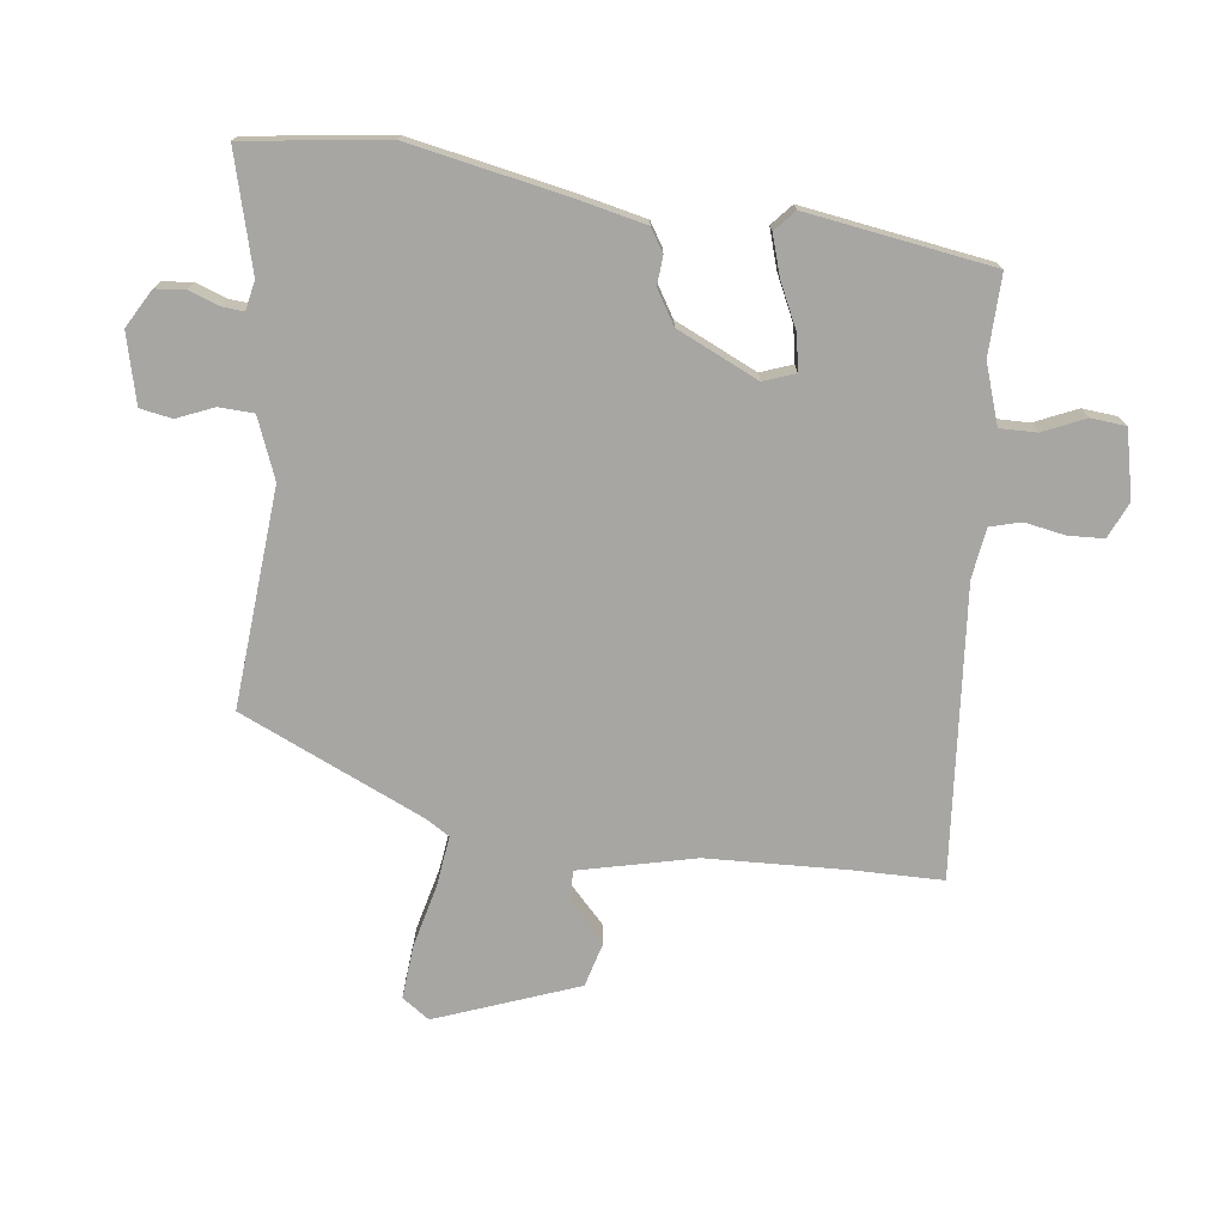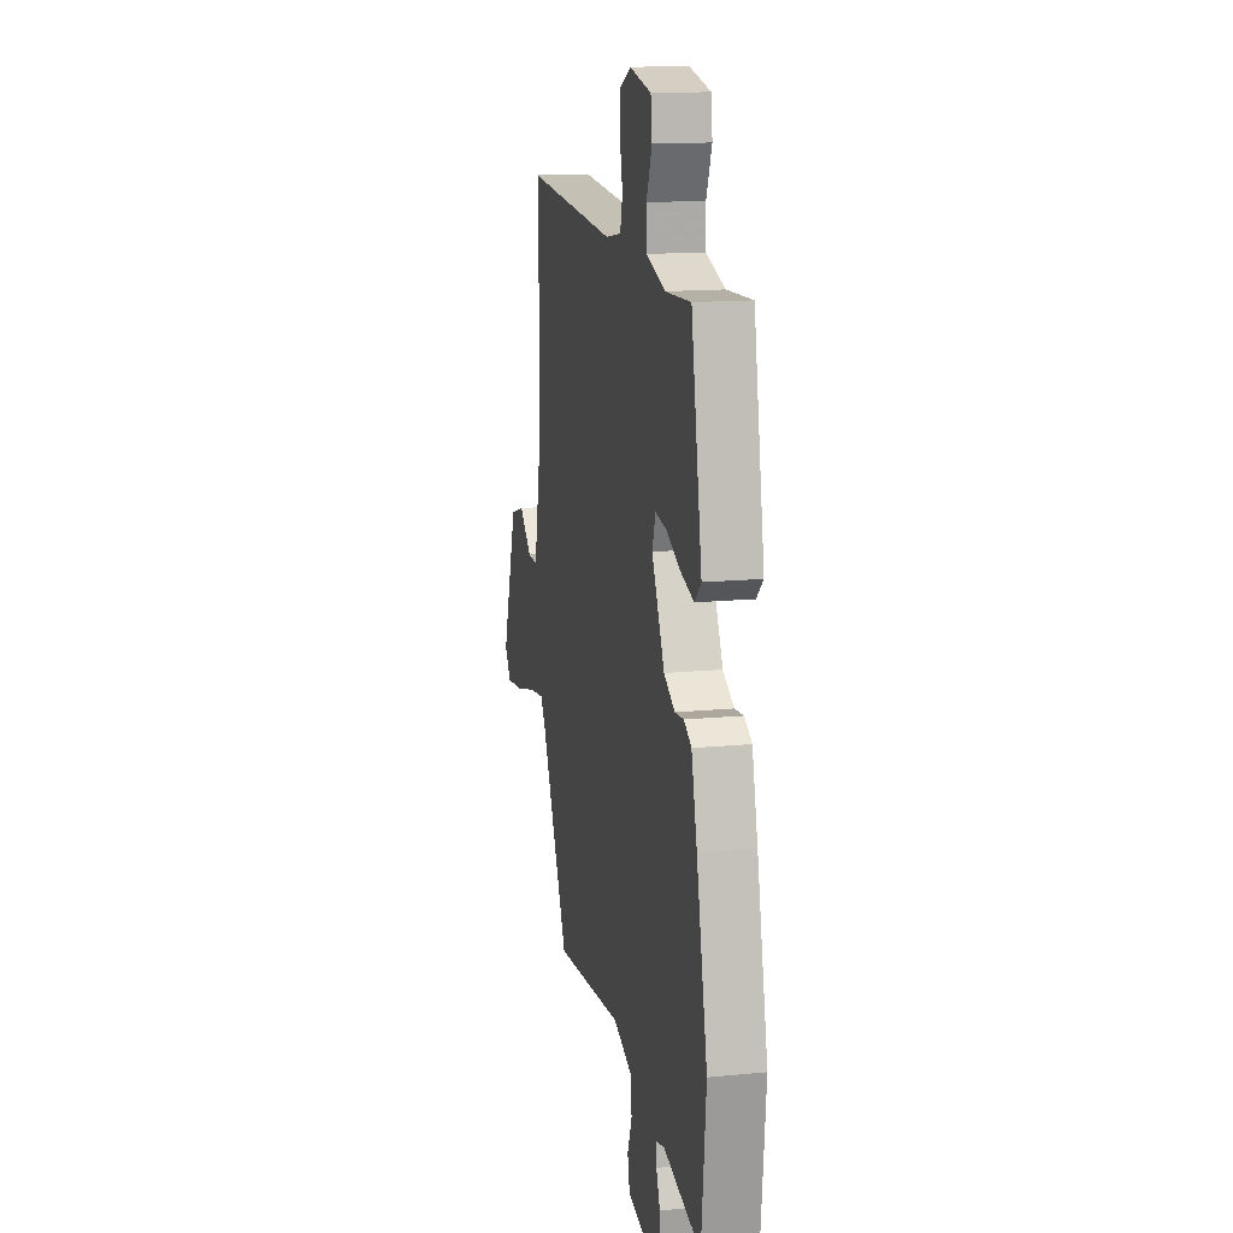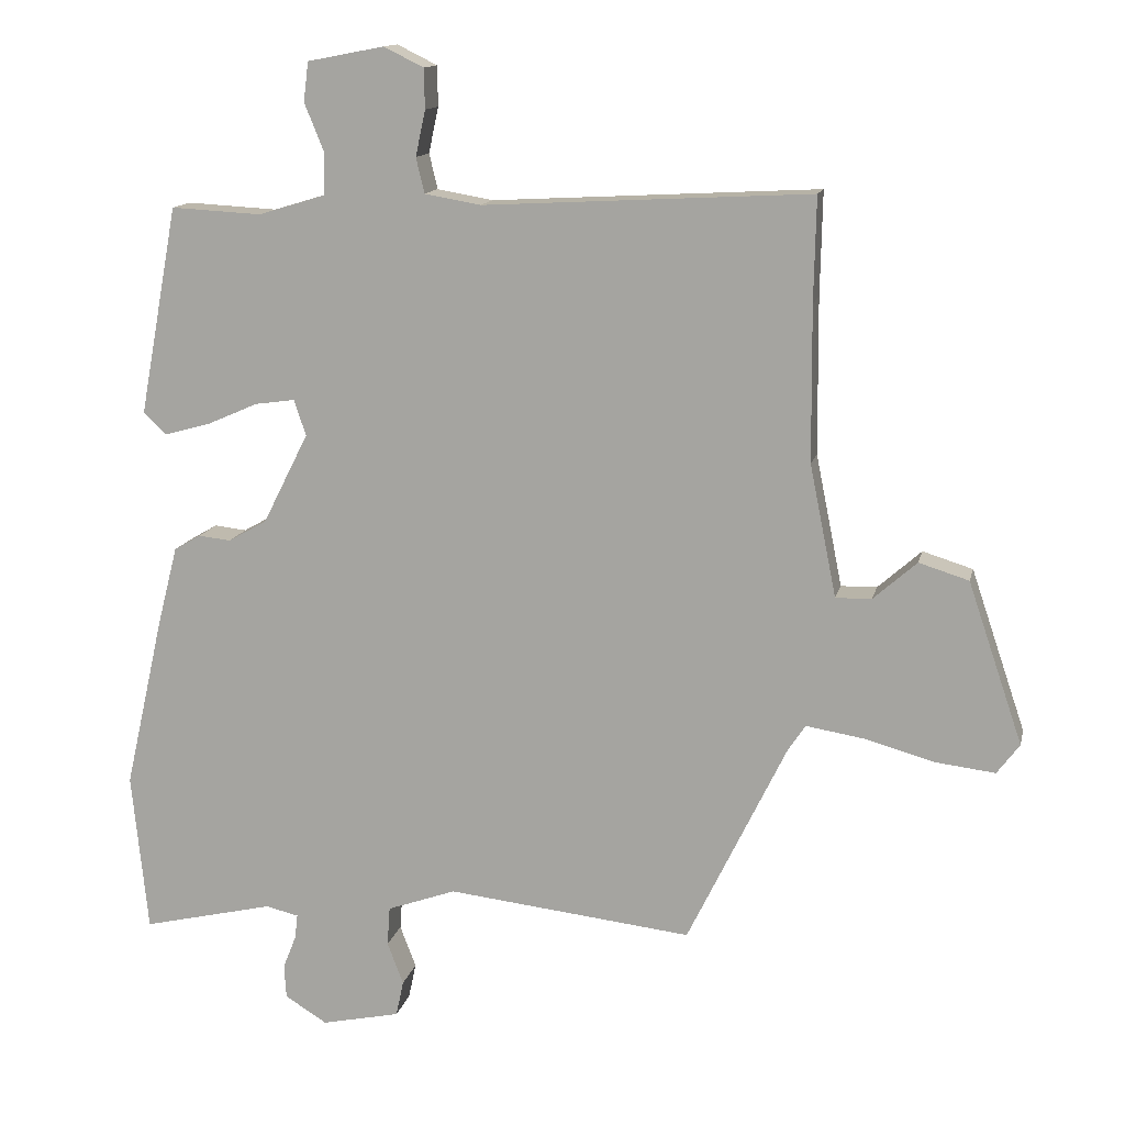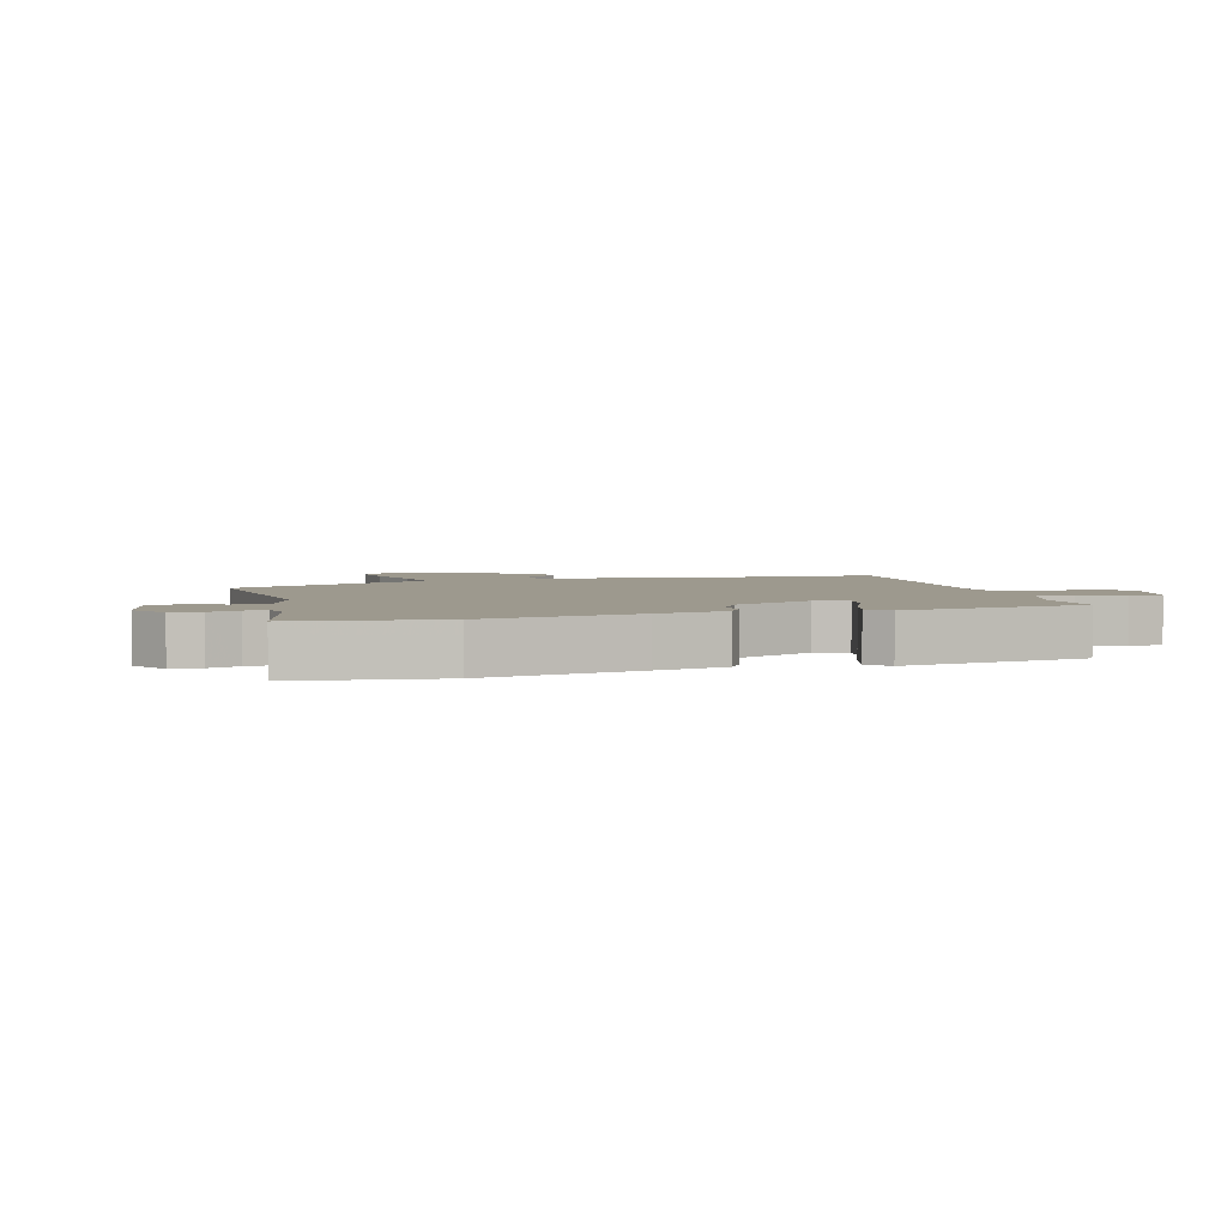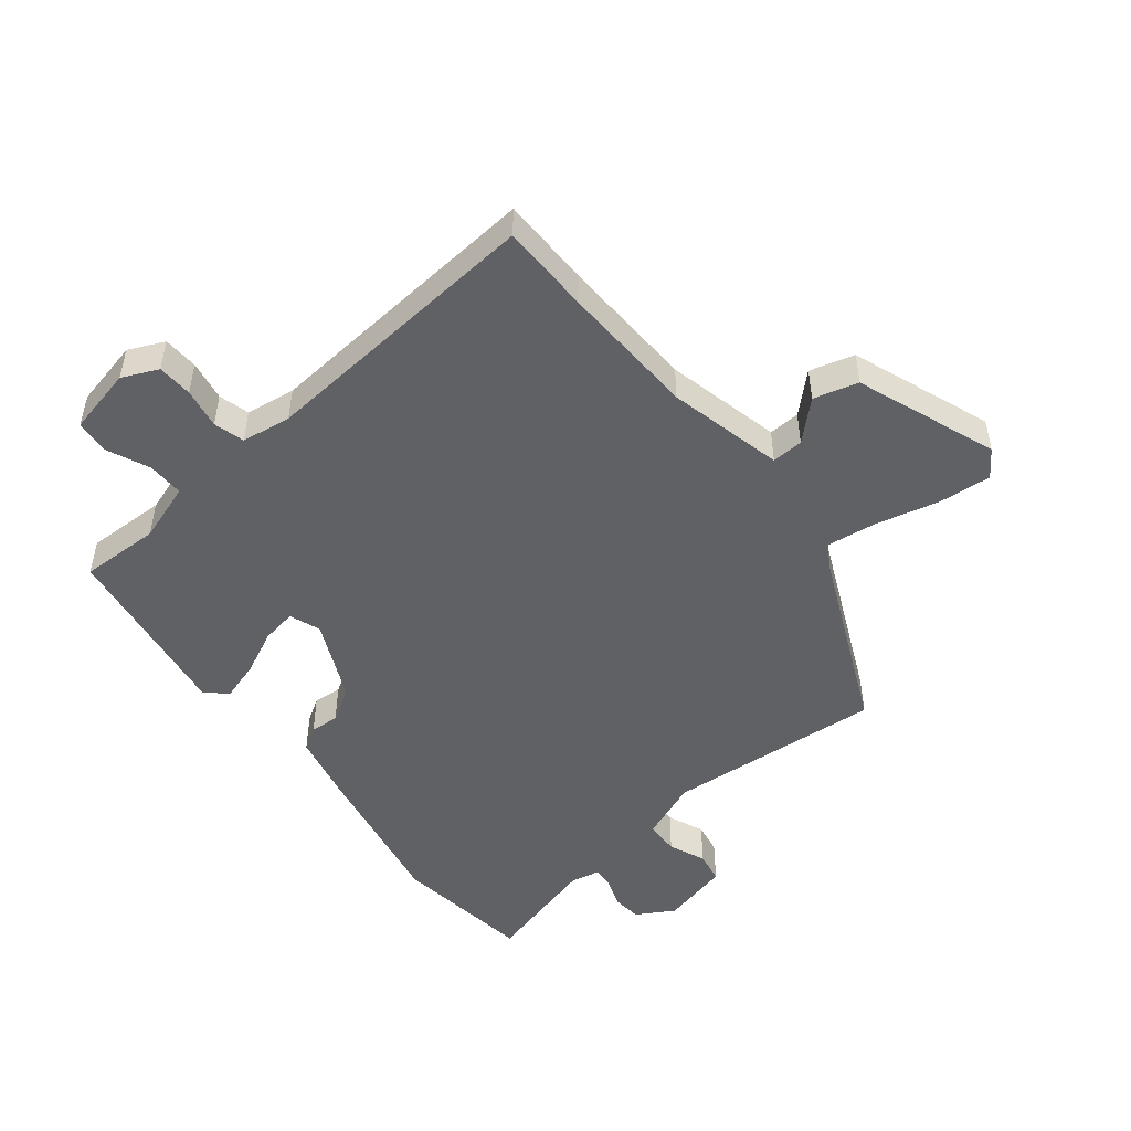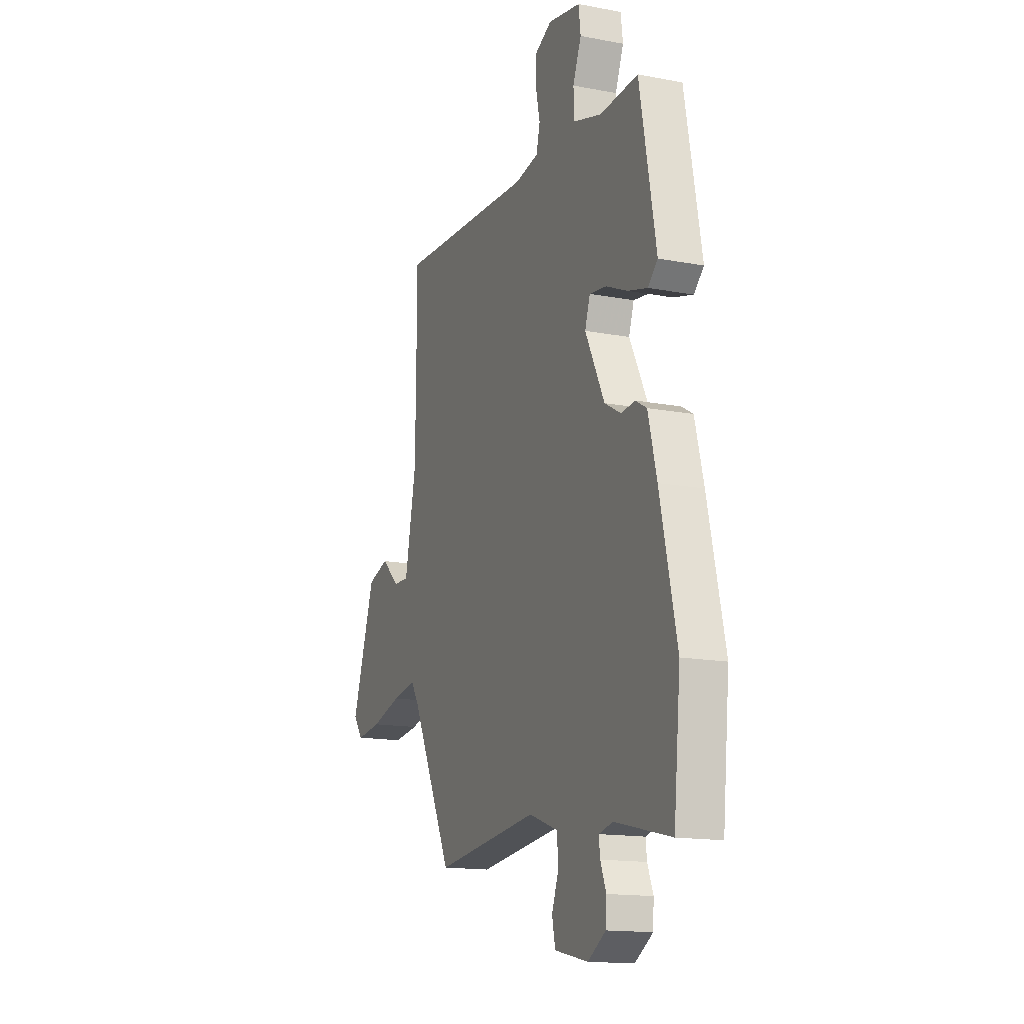
<metadata>
{"format":"obj","ext":"obj","renderer":"f3d","projection":"perspective","resolution":1024,"background":"white","views":[{"elev":-74.1,"azim":-95.4,"up":"+Y"},{"elev":14.9,"azim":-101.9,"up":"+Z"},{"elev":13.4,"azim":12.4,"up":"+Z"},{"elev":3.3,"azim":-105.1,"up":"+Y"},{"elev":-49.4,"azim":40.4,"up":"+Y"},{"elev":-15.1,"azim":-112.1,"up":"+Z"}]}
</metadata>
<code>
v -0.415 0.07 0.498
v -0.286 0.07 0.491
v -0.19 0.07 0.52
v -0.189 0.07 0.579
v -0.217 0.07 0.648
v -0.21 0.07 0.704
v -0.101 0.07 0.725
v -0.044 0.07 0.697
v -0.043 0.07 0.64
v -0.057 0.07 0.575
v -0.045 0.07 0.525
v 0.035 0.07 0.511
v 0.501 0.07 0.536
v 0.498 0.07 0.388
v 0.5 0.07 0.167
v 0.538 0.07 -0.021
v 0.589 0.07 -0.02
v 0.651 0.07 0.035
v 0.722 0.07 0.013
v 0.8 0.07 -0.217
v 0.768 0.07 -0.26
v 0.683 0.07 -0.25
v 0.582 0.07 -0.222
v 0.501 0.07 -0.209
v 0.476 0.07 -0.247
v 0.335 0.07 -0.536
v -0.014 0.07 -0.497
v -0.112 0.07 -0.532
v -0.116 0.07 -0.588
v -0.093 0.07 -0.648
v -0.104 0.07 -0.699
v -0.216 0.07 -0.723
v -0.276 0.07 -0.686
v -0.279 0.07 -0.638
v -0.26 0.07 -0.59
v -0.256 0.07 -0.555
v -0.303 0.07 -0.544
v -0.491 0.07 -0.588
v -0.514 0.07 -0.36
v -0.458 0.07 -0.113
v -0.429 0.07 0
v -0.391 0.07 0.022
v -0.345 0.07 0.017
v -0.29 0.07 0.048
v -0.225 0.07 0.177
v -0.242 0.07 0.228
v -0.299 0.07 0.22
v -0.372 0.07 0.188
v -0.437 0.07 0.17
v -0.47 0.07 0.201
v -0.415 0 0.498
v -0.286 0 0.491
v -0.19 0 0.52
v -0.189 0 0.579
v -0.217 0 0.648
v -0.21 0 0.704
v -0.101 0 0.725
v -0.044 0 0.697
v -0.043 0 0.64
v -0.057 0 0.575
v -0.045 0 0.525
v 0.035 0 0.511
v 0.501 0 0.536
v 0.498 0 0.388
v 0.5 0 0.167
v 0.538 0 -0.021
v 0.589 0 -0.02
v 0.651 0 0.035
v 0.722 0 0.013
v 0.8 0 -0.217
v 0.768 0 -0.26
v 0.683 0 -0.25
v 0.582 0 -0.222
v 0.501 0 -0.209
v 0.476 0 -0.247
v 0.335 0 -0.536
v -0.014 0 -0.497
v -0.112 0 -0.532
v -0.116 0 -0.588
v -0.093 0 -0.648
v -0.104 0 -0.699
v -0.216 0 -0.723
v -0.276 0 -0.686
v -0.279 0 -0.638
v -0.26 0 -0.59
v -0.256 0 -0.555
v -0.303 0 -0.544
v -0.491 0 -0.588
v -0.514 0 -0.36
v -0.458 0 -0.113
v -0.429 0 0
v -0.391 0 0.022
v -0.345 0 0.017
v -0.29 0 0.048
v -0.225 0 0.177
v -0.242 0 0.228
v -0.299 0 0.22
v -0.372 0 0.188
v -0.437 0 0.17
v -0.47 0 0.201
f 50 1 2
f 49 50 2
f 48 49 2
f 47 48 2
f 46 47 2 3
f 45 46 3
f 41 42 43
f 40 41 43
f 39 40 43
f 38 39 43
f 37 38 43
f 36 37 43 44
f 33 34 35
f 32 33 35
f 31 32 35
f 30 31 35
f 29 30 35
f 28 29 35 36
f 36 44 45
f 28 36 45
f 27 28 45
f 21 22 23
f 20 21 23
f 19 20 23
f 18 19 23
f 17 18 23
f 16 17 23 24
f 15 16 24 25
f 12 13 14
f 27 45 3
f 26 27 3
f 25 26 3
f 15 25 3
f 14 15 3
f 12 14 3
f 11 12 3
f 8 9 10
f 7 8 10
f 6 7 10
f 5 6 10
f 4 5 10
f 3 4 10 11
f 52 51 100
f 52 100 99
f 52 99 98
f 52 98 97
f 53 52 97 96
f 53 96 95
f 93 92 91
f 93 91 90
f 93 90 89
f 93 89 88
f 93 88 87
f 94 93 87 86
f 85 84 83
f 85 83 82
f 85 82 81
f 85 81 80
f 85 80 79
f 86 85 79 78
f 95 94 86
f 95 86 78
f 95 78 77
f 73 72 71
f 73 71 70
f 73 70 69
f 73 69 68
f 73 68 67
f 74 73 67 66
f 75 74 66 65
f 64 63 62
f 53 95 77
f 53 77 76
f 53 76 75
f 53 75 65
f 53 65 64
f 53 64 62
f 53 62 61
f 60 59 58
f 60 58 57
f 60 57 56
f 60 56 55
f 60 55 54
f 61 60 54 53
f 1 51 52 2
f 2 52 53 3
f 3 53 54 4
f 4 54 55 5
f 5 55 56 6
f 6 56 57 7
f 7 57 58 8
f 8 58 59 9
f 9 59 60 10
f 10 60 61 11
f 11 61 62 12
f 12 62 63 13
f 13 63 64 14
f 14 64 65 15
f 15 65 66 16
f 16 66 67 17
f 17 67 68 18
f 18 68 69 19
f 19 69 70 20
f 20 70 71 21
f 21 71 72 22
f 22 72 73 23
f 23 73 74 24
f 24 74 75 25
f 25 75 76 26
f 26 76 77 27
f 27 77 78 28
f 28 78 79 29
f 29 79 80 30
f 30 80 81 31
f 31 81 82 32
f 32 82 83 33
f 33 83 84 34
f 34 84 85 35
f 35 85 86 36
f 36 86 87 37
f 37 87 88 38
f 38 88 89 39
f 39 89 90 40
f 40 90 91 41
f 41 91 92 42
f 42 92 93 43
f 43 93 94 44
f 44 94 95 45
f 45 95 96 46
f 46 96 97 47
f 47 97 98 48
f 48 98 99 49
f 49 99 100 50
f 50 100 51 1

</code>
